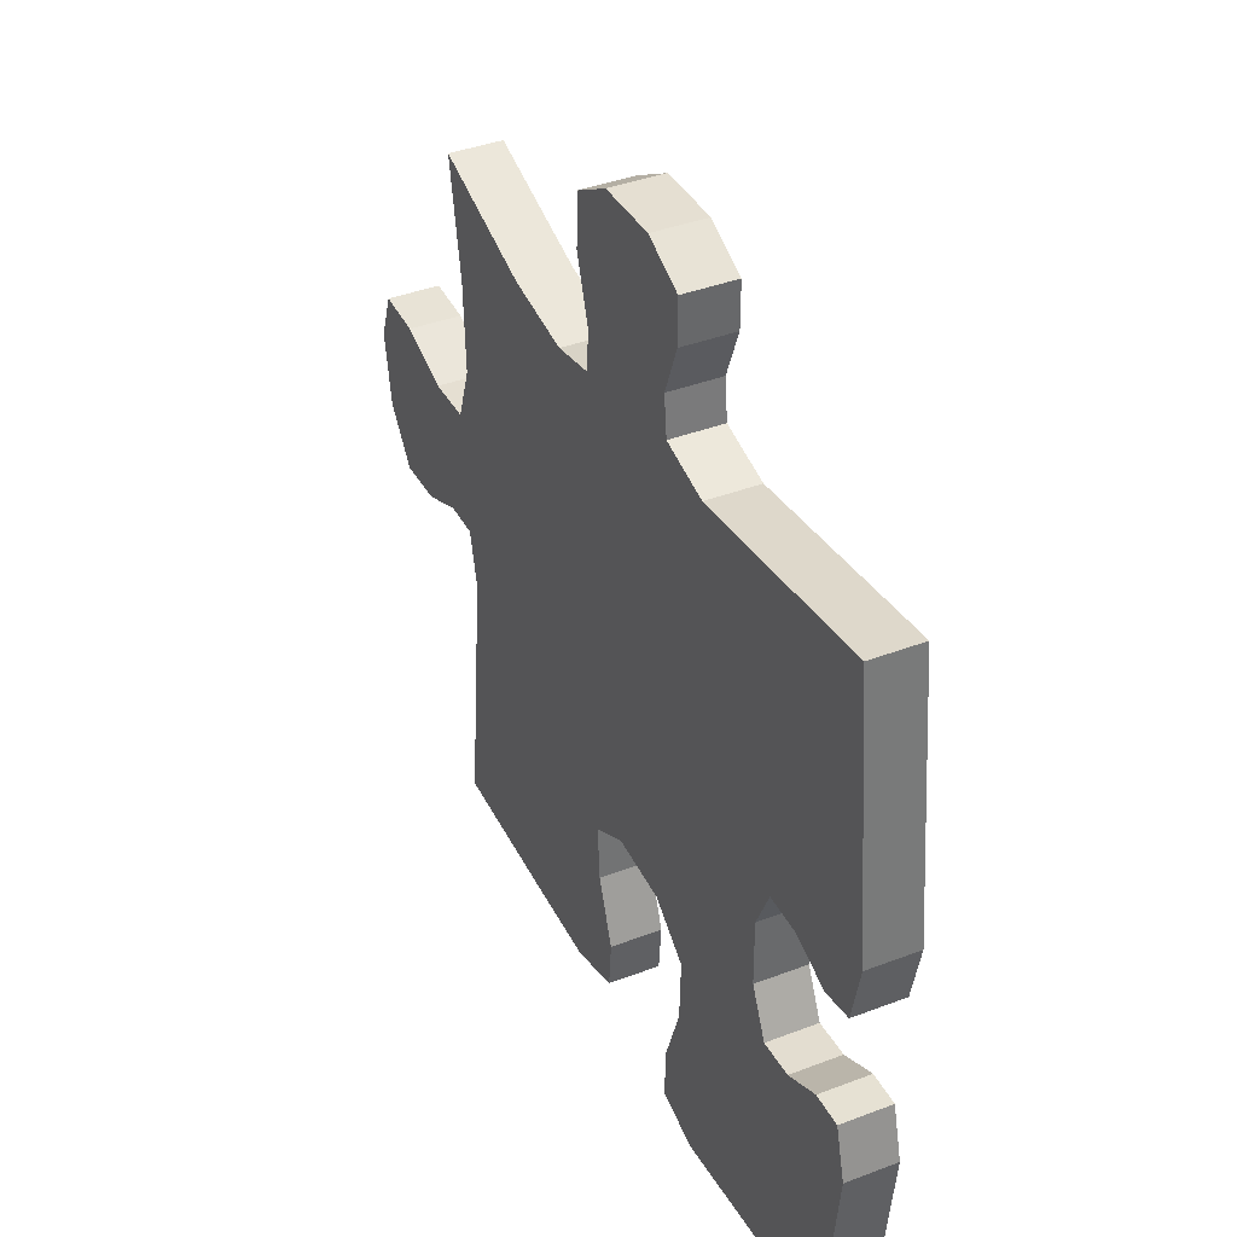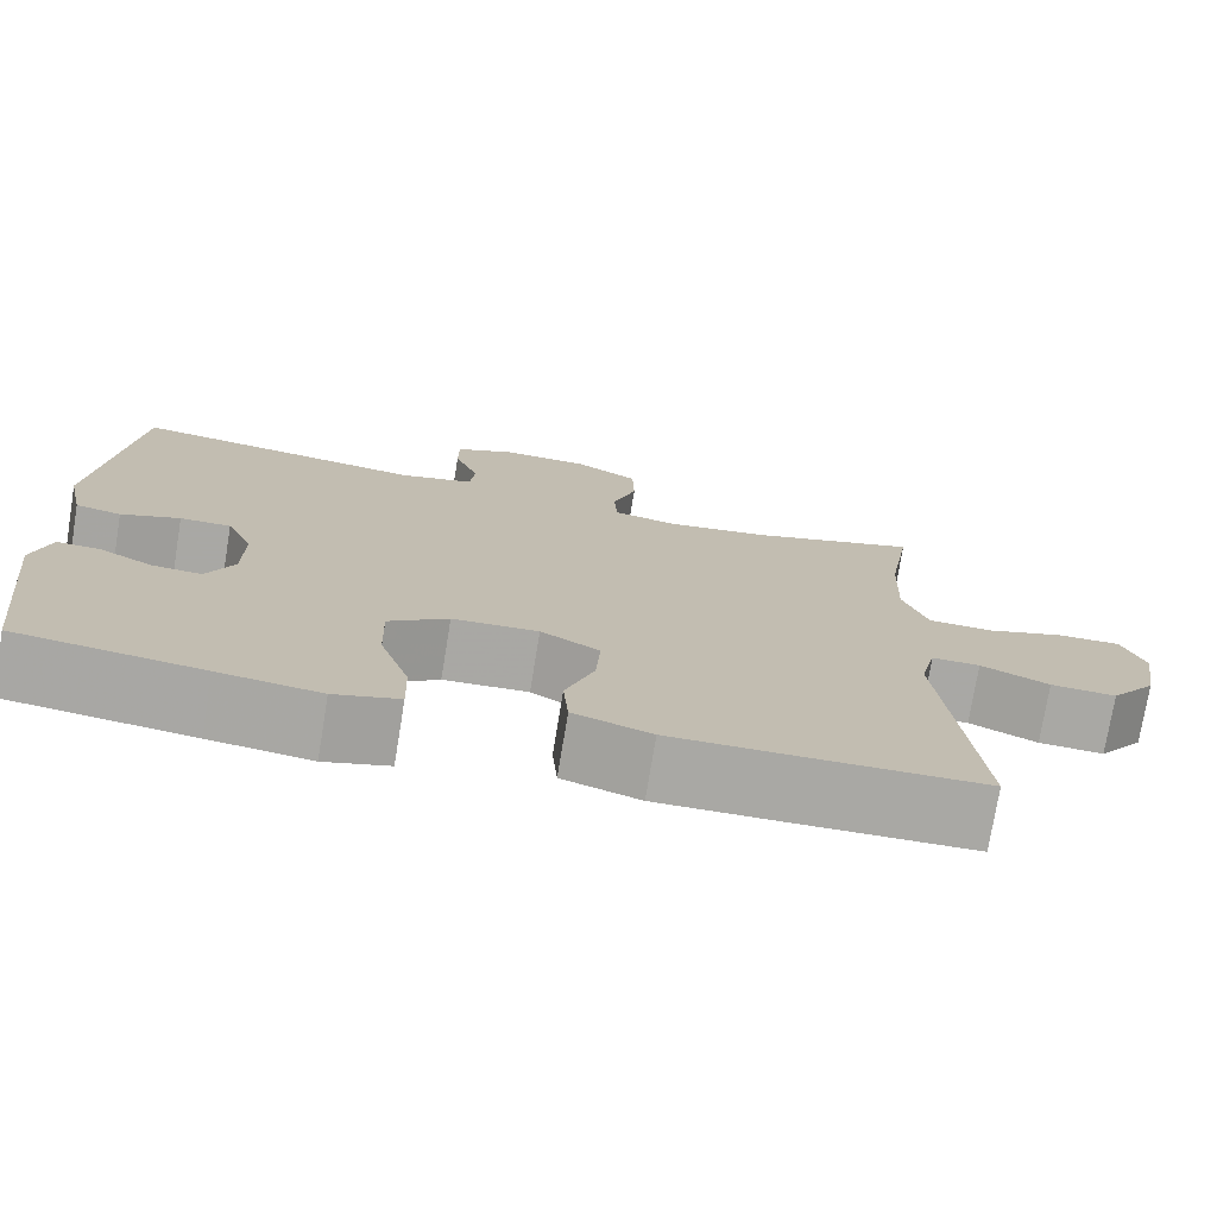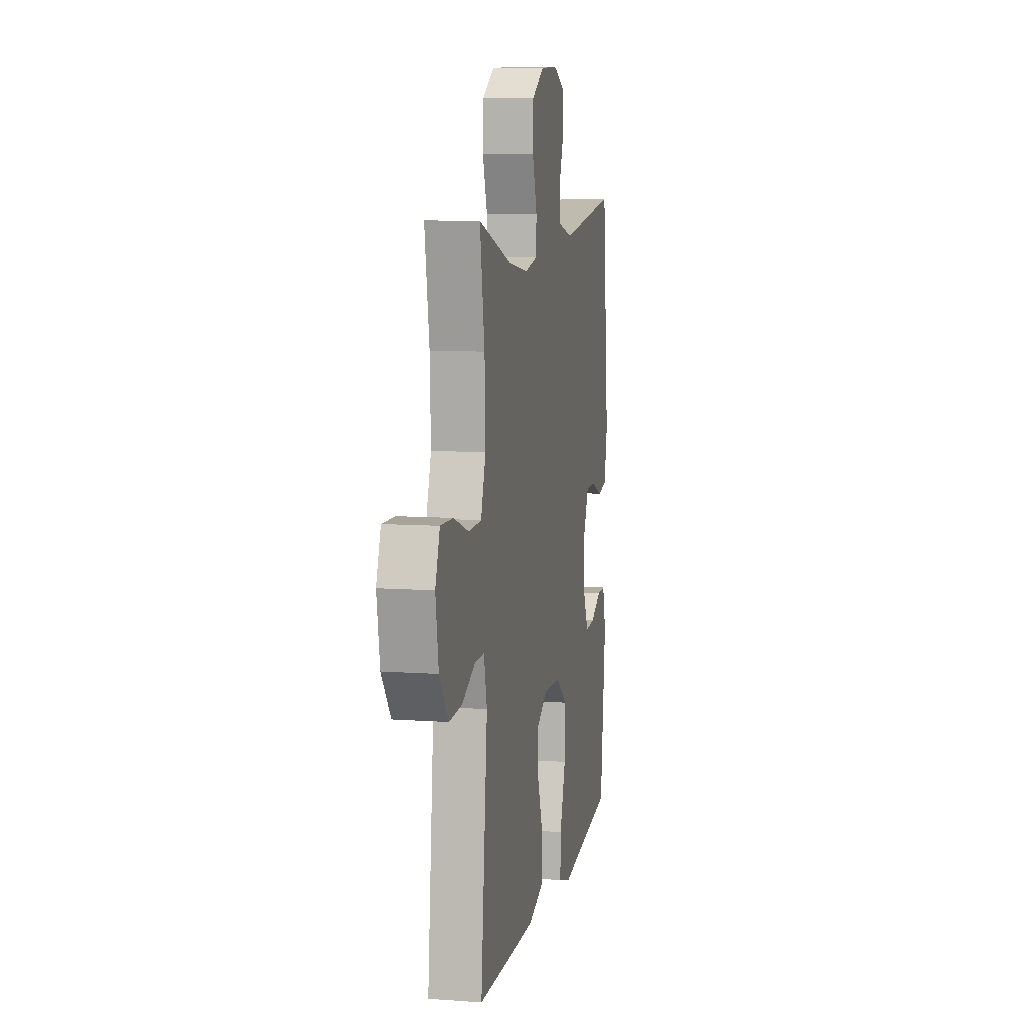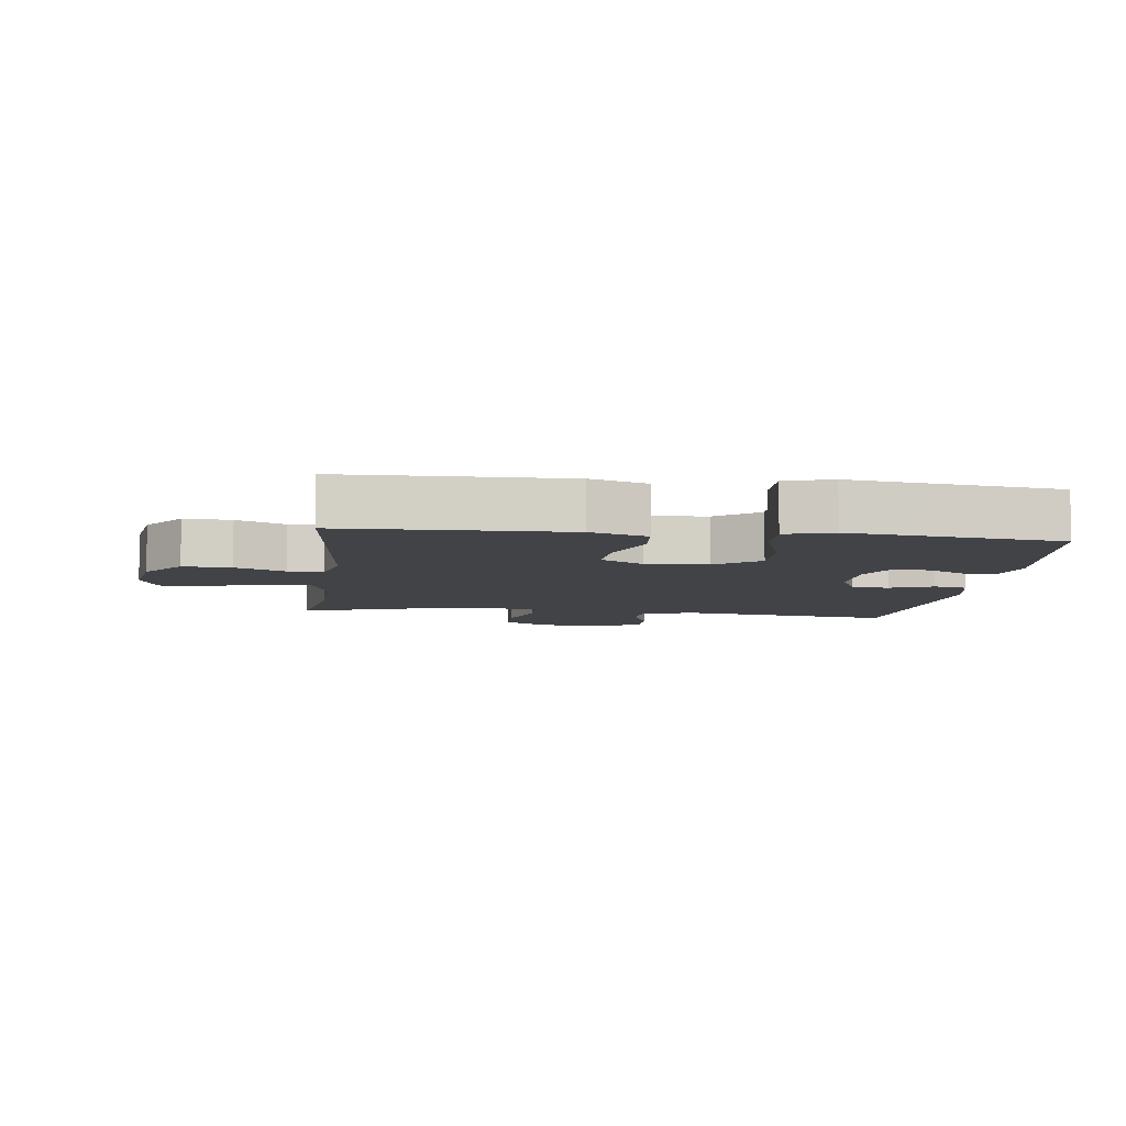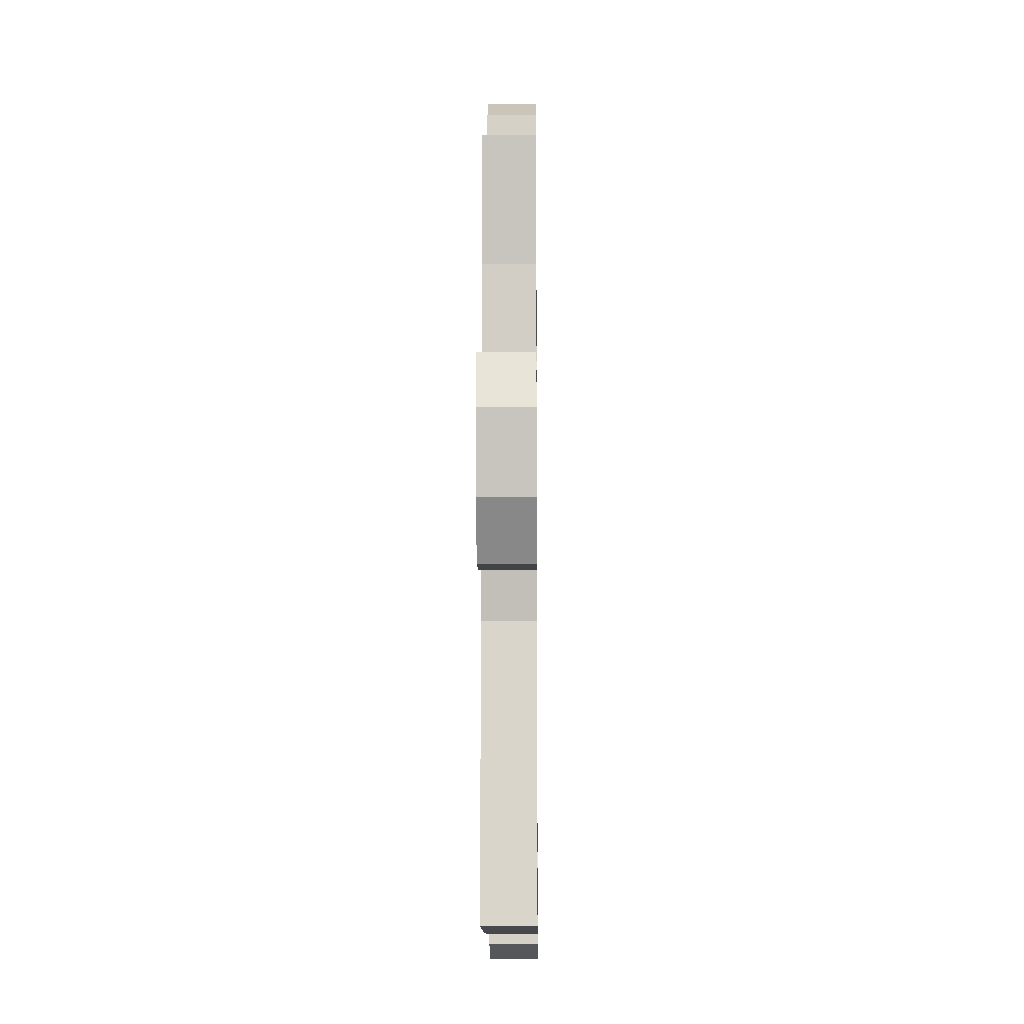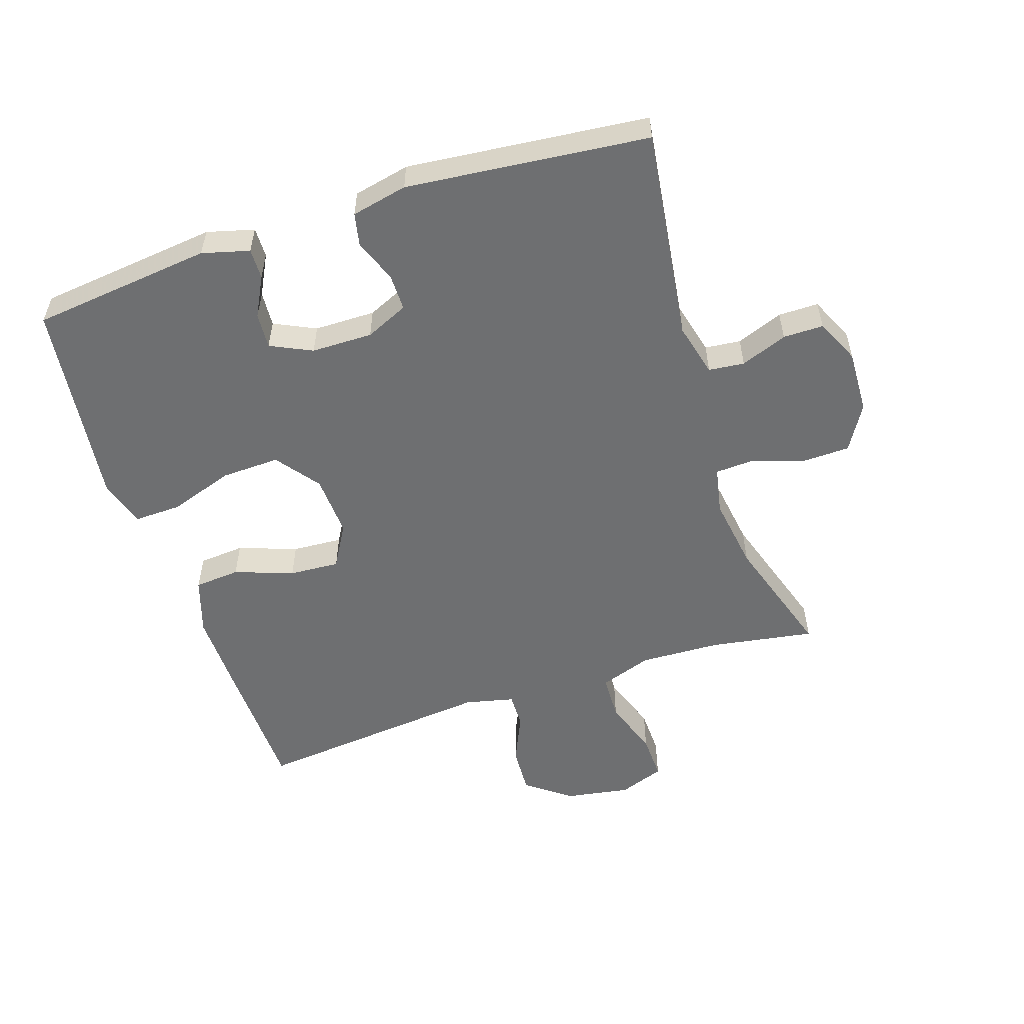
<metadata>
{"format":"obj","ext":"obj","renderer":"f3d","projection":"perspective","resolution":1024,"background":"white","views":[{"elev":39.9,"azim":-115.2,"up":"+Z"},{"elev":-75.0,"azim":-9.3,"up":"+Z"},{"elev":8.8,"azim":100.9,"up":"+Z"},{"elev":-7.3,"azim":172.9,"up":"+Y"},{"elev":-10.0,"azim":90.6,"up":"+Z"},{"elev":-54.5,"azim":-71.7,"up":"+Y"}]}
</metadata>
<code>
v 0.5 0.07 -0.5
v 0.288 0.07 -0.505
v 0.152 0.07 -0.507
v 0.063 0.07 -0.478
v 0.057 0.07 -0.406
v 0.09 0.07 -0.314
v 0.095 0.07 -0.235
v 0.028 0.07 -0.196
v -0.07 0.07 -0.201
v -0.138 0.07 -0.252
v -0.135 0.07 -0.344
v -0.101 0.07 -0.445
v -0.099 0.07 -0.52
v -0.173 0.07 -0.542
v -0.289 0.07 -0.527
v -0.5 0.07 -0.5
v -0.532 0.07 -0.216
v -0.512 0.07 -0.142
v -0.464 0.07 -0.143
v -0.401 0.07 -0.176
v -0.345 0.07 -0.18
v -0.314 0.07 -0.115
v -0.313 0.07 -0.019
v -0.343 0.07 0.048
v -0.401 0.07 0.048
v -0.468 0.07 0.022
v -0.52 0.07 0.033
v -0.539 0.07 0.121
v -0.5 0.07 0.5
v -0.165 0.07 0.454
v -0.081 0.07 0.475
v -0.075 0.07 0.531
v -0.103 0.07 0.604
v -0.103 0.07 0.667
v -0.034 0.07 0.699
v 0.066 0.07 0.695
v 0.137 0.07 0.653
v 0.139 0.07 0.578
v 0.112 0.07 0.495
v 0.115 0.07 0.436
v 0.189 0.07 0.421
v 0.305 0.07 0.438
v 0.5 0.07 0.5
v 0.473 0.07 0.337
v 0.468 0.07 0.21
v 0.496 0.07 0.128
v 0.569 0.07 0.125
v 0.659 0.07 0.156
v 0.732 0.07 0.158
v 0.758 0.07 0.087
v 0.741 0.07 -0.015
v 0.688 0.07 -0.085
v 0.613 0.07 -0.081
v 0.535 0.07 -0.046
v 0.48 0.07 -0.045
v 0.462 0.07 -0.122
v 0.5 0 -0.5
v 0.288 0 -0.505
v 0.152 0 -0.507
v 0.063 0 -0.478
v 0.057 0 -0.406
v 0.09 0 -0.314
v 0.095 0 -0.235
v 0.028 0 -0.196
v -0.07 0 -0.201
v -0.138 0 -0.252
v -0.135 0 -0.344
v -0.101 0 -0.445
v -0.099 0 -0.52
v -0.173 0 -0.542
v -0.289 0 -0.527
v -0.5 0 -0.5
v -0.532 0 -0.216
v -0.512 0 -0.142
v -0.464 0 -0.143
v -0.401 0 -0.176
v -0.345 0 -0.18
v -0.314 0 -0.115
v -0.313 0 -0.019
v -0.343 0 0.048
v -0.401 0 0.048
v -0.468 0 0.022
v -0.52 0 0.033
v -0.539 0 0.121
v -0.5 0 0.5
v -0.165 0 0.454
v -0.081 0 0.475
v -0.075 0 0.531
v -0.103 0 0.604
v -0.103 0 0.667
v -0.034 0 0.699
v 0.066 0 0.695
v 0.137 0 0.653
v 0.139 0 0.578
v 0.112 0 0.495
v 0.115 0 0.436
v 0.189 0 0.421
v 0.305 0 0.438
v 0.5 0 0.5
v 0.473 0 0.337
v 0.468 0 0.21
v 0.496 0 0.128
v 0.569 0 0.125
v 0.659 0 0.156
v 0.732 0 0.158
v 0.758 0 0.087
v 0.741 0 -0.015
v 0.688 0 -0.085
v 0.613 0 -0.081
v 0.535 0 -0.046
v 0.48 0 -0.045
v 0.462 0 -0.122
f 51 52 53 54
f 51 54 55
f 50 51 55
f 47 48 49 50
f 46 47 50 55
f 45 46 55 56
f 42 43 44
f 41 42 44 45
f 40 41 45 56
f 36 37 38 39
f 36 39 40
f 35 36 40
f 32 33 34 35
f 31 32 35 40
f 30 31 40 56
f 25 26 27 28
f 24 25 28 29
f 23 24 29 30
f 17 18 19 20
f 15 16 17 20
f 15 20 21
f 14 15 21 22
f 11 12 13 14
f 10 11 14 22
f 3 4 5 6
f 3 6 7
f 2 3 7
f 1 2 7
f 56 1 7
f 30 56 7 8
f 23 30 8 9
f 9 10 22 23
f 110 109 108 107
f 111 110 107
f 111 107 106
f 106 105 104 103
f 111 106 103 102
f 112 111 102 101
f 100 99 98
f 101 100 98 97
f 112 101 97 96
f 95 94 93 92
f 96 95 92
f 96 92 91
f 91 90 89 88
f 96 91 88 87
f 112 96 87 86
f 84 83 82 81
f 85 84 81 80
f 86 85 80 79
f 76 75 74 73
f 76 73 72 71
f 77 76 71
f 78 77 71 70
f 70 69 68 67
f 78 70 67 66
f 62 61 60 59
f 63 62 59
f 63 59 58
f 63 58 57
f 63 57 112
f 64 63 112 86
f 65 64 86 79
f 79 78 66 65
f 1 57 58 2
f 2 58 59 3
f 3 59 60 4
f 4 60 61 5
f 5 61 62 6
f 6 62 63 7
f 7 63 64 8
f 8 64 65 9
f 9 65 66 10
f 10 66 67 11
f 11 67 68 12
f 12 68 69 13
f 13 69 70 14
f 14 70 71 15
f 15 71 72 16
f 16 72 73 17
f 17 73 74 18
f 18 74 75 19
f 19 75 76 20
f 20 76 77 21
f 21 77 78 22
f 22 78 79 23
f 23 79 80 24
f 24 80 81 25
f 25 81 82 26
f 26 82 83 27
f 27 83 84 28
f 28 84 85 29
f 29 85 86 30
f 30 86 87 31
f 31 87 88 32
f 32 88 89 33
f 33 89 90 34
f 34 90 91 35
f 35 91 92 36
f 36 92 93 37
f 37 93 94 38
f 38 94 95 39
f 39 95 96 40
f 40 96 97 41
f 41 97 98 42
f 42 98 99 43
f 43 99 100 44
f 44 100 101 45
f 45 101 102 46
f 46 102 103 47
f 47 103 104 48
f 48 104 105 49
f 49 105 106 50
f 50 106 107 51
f 51 107 108 52
f 52 108 109 53
f 53 109 110 54
f 54 110 111 55
f 55 111 112 56
f 56 112 57 1

</code>
